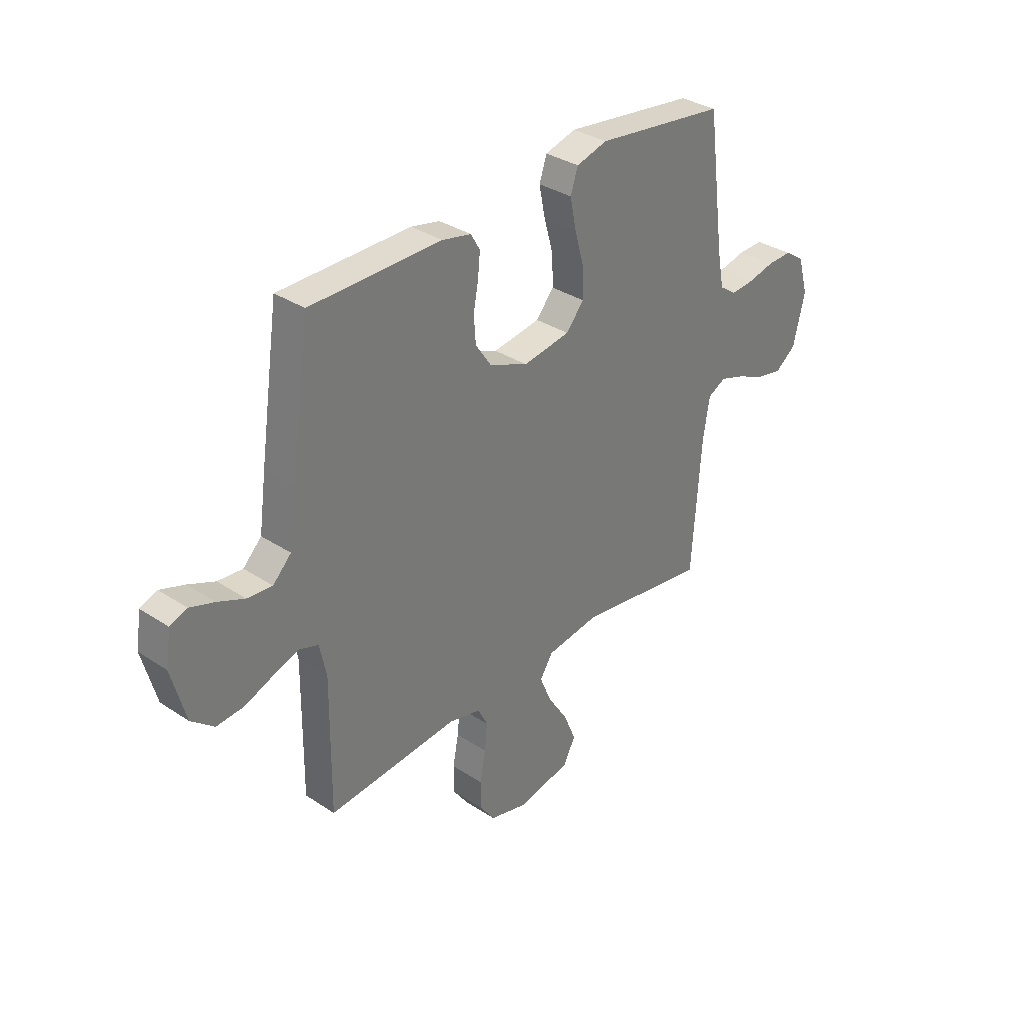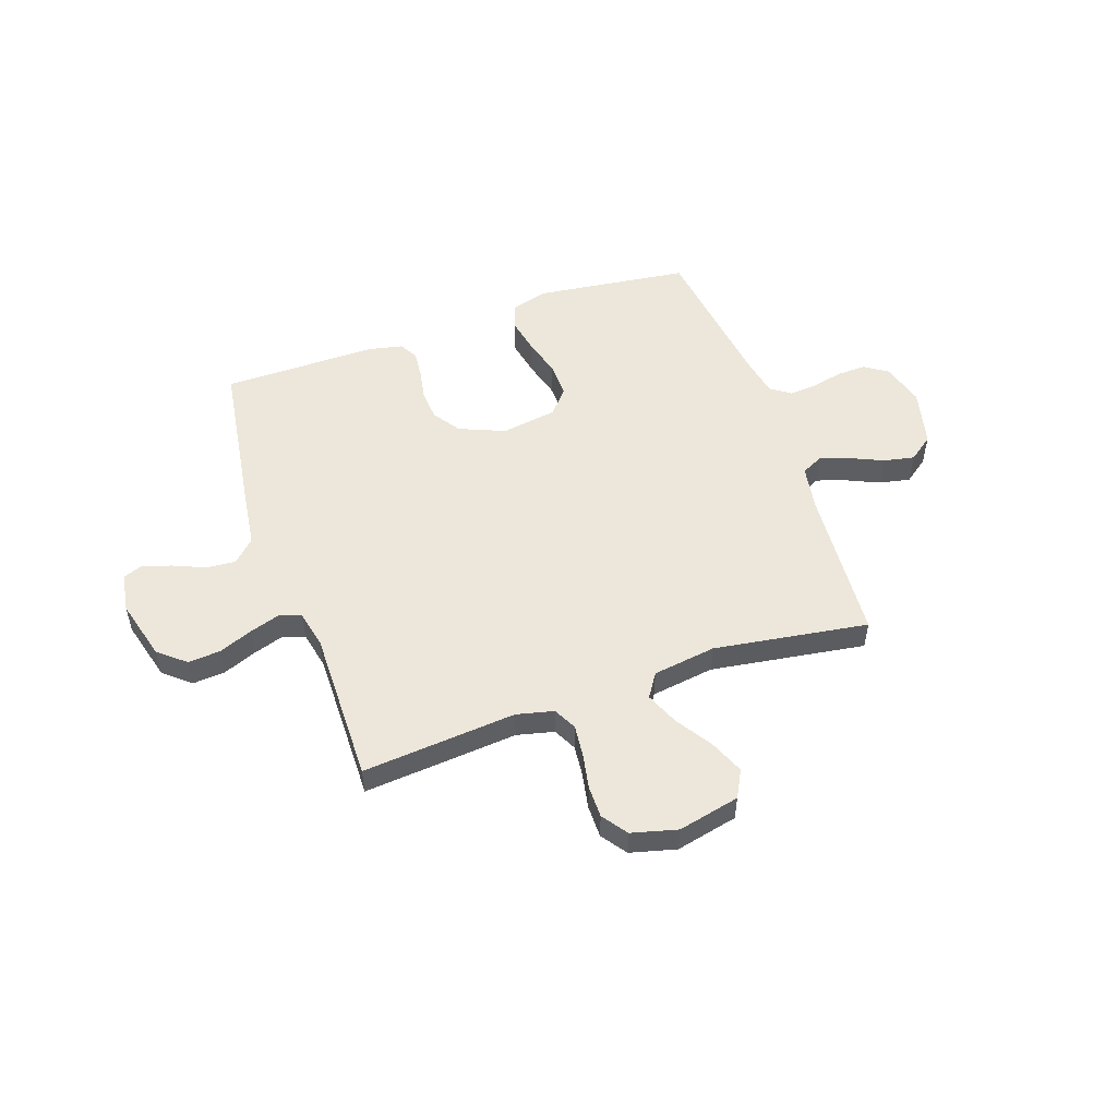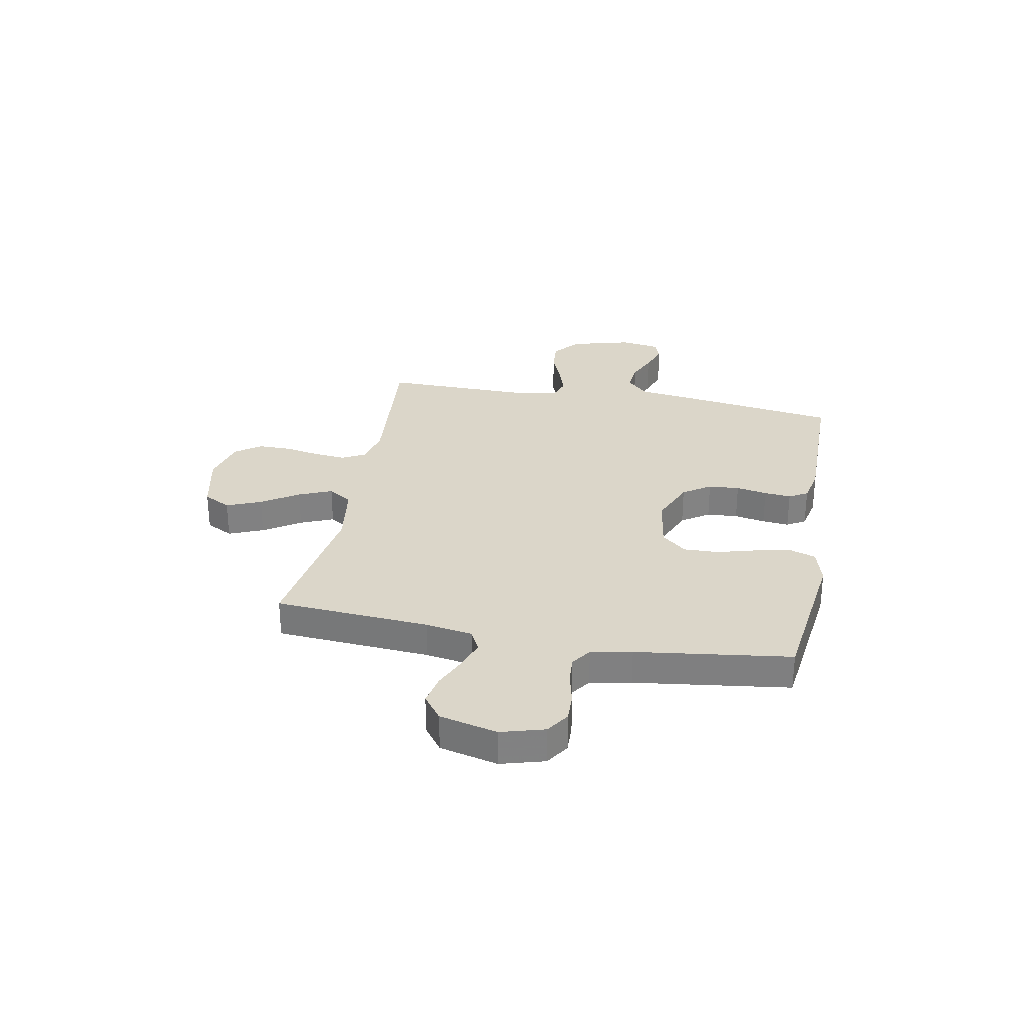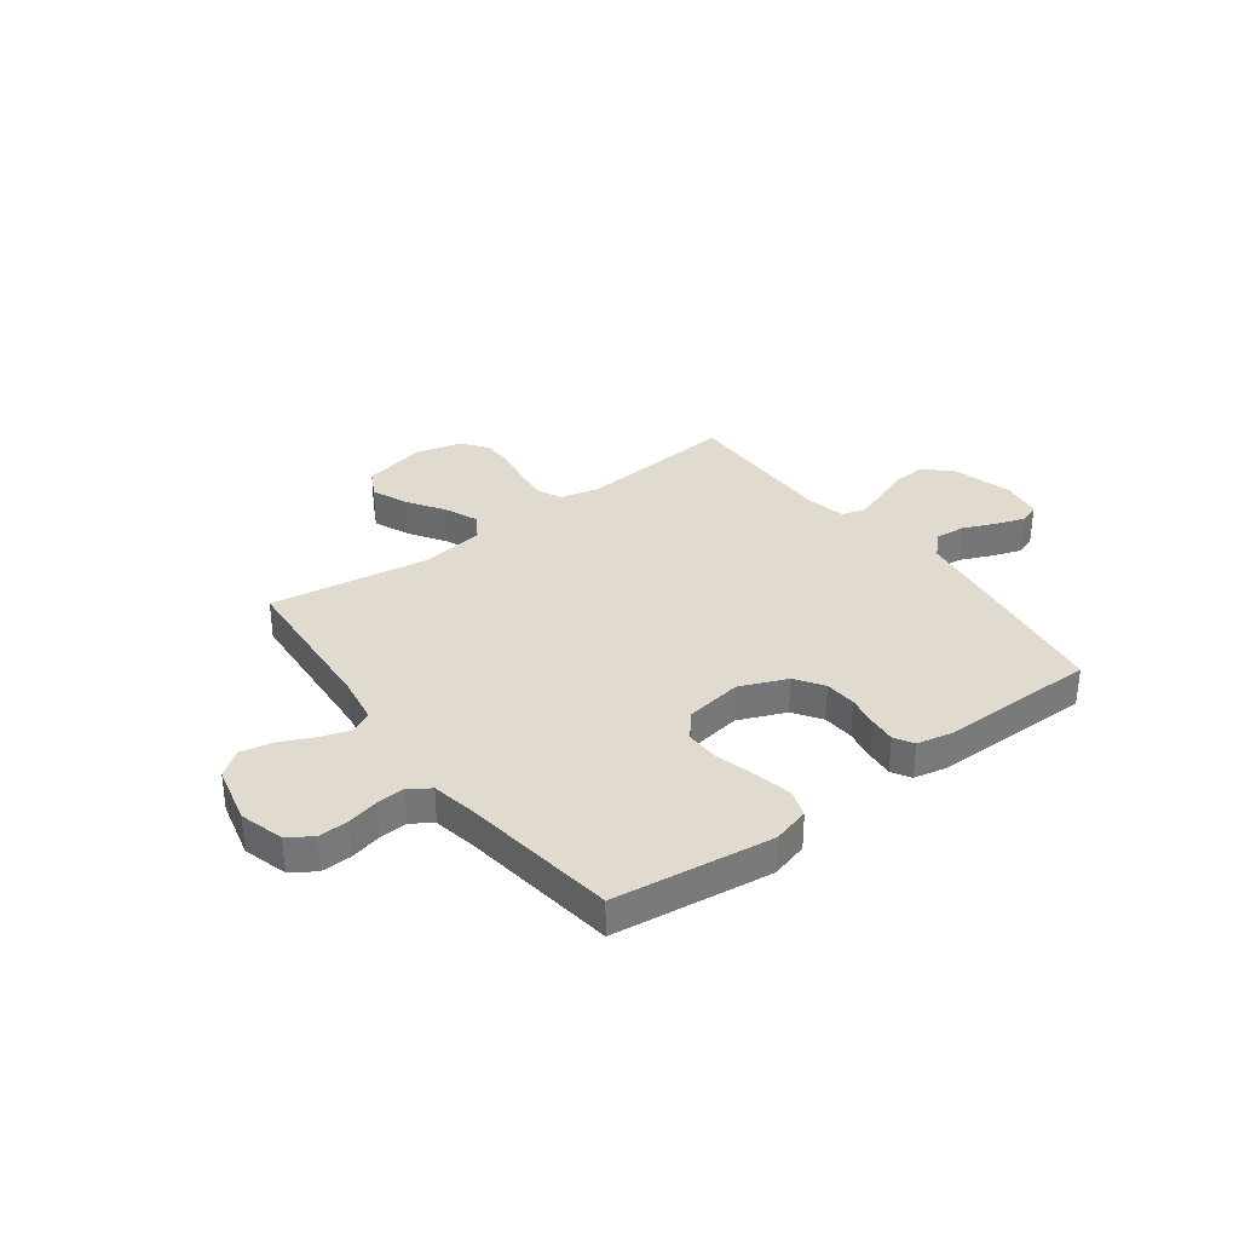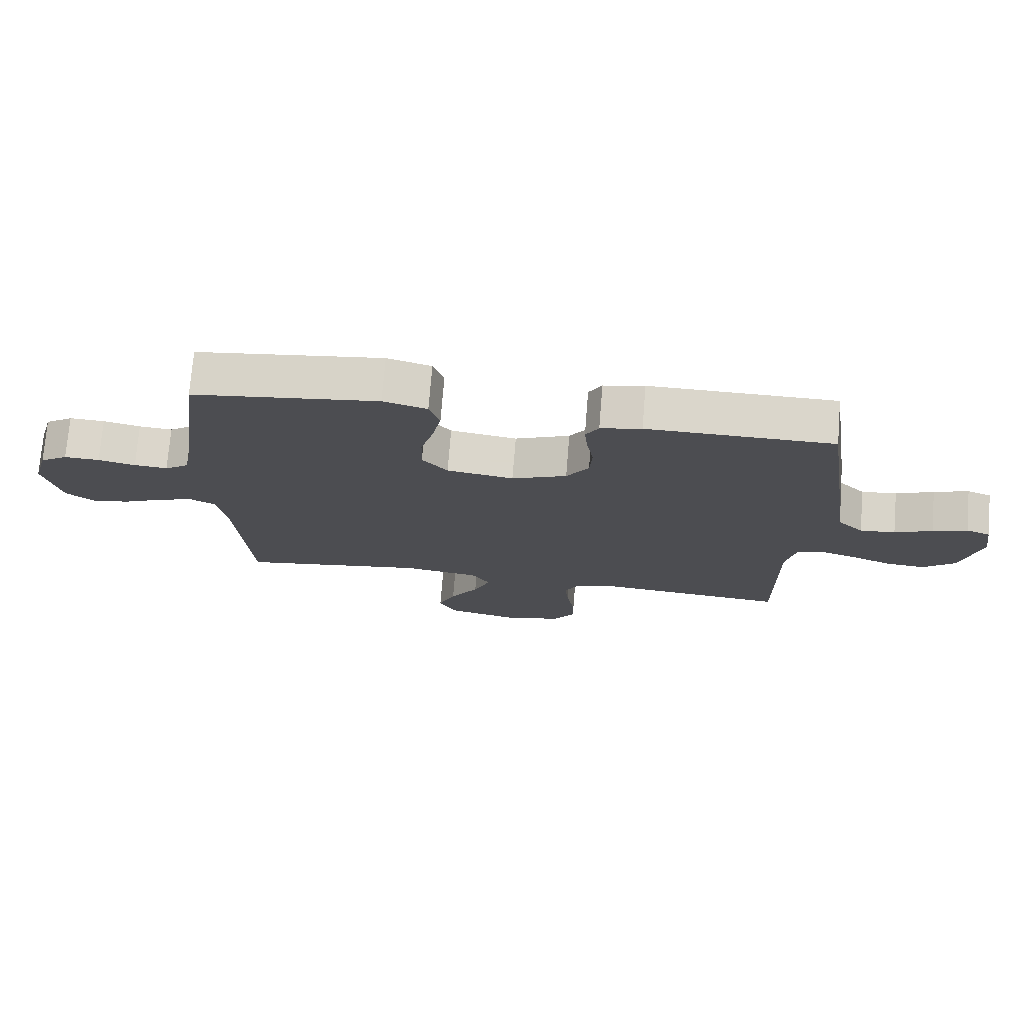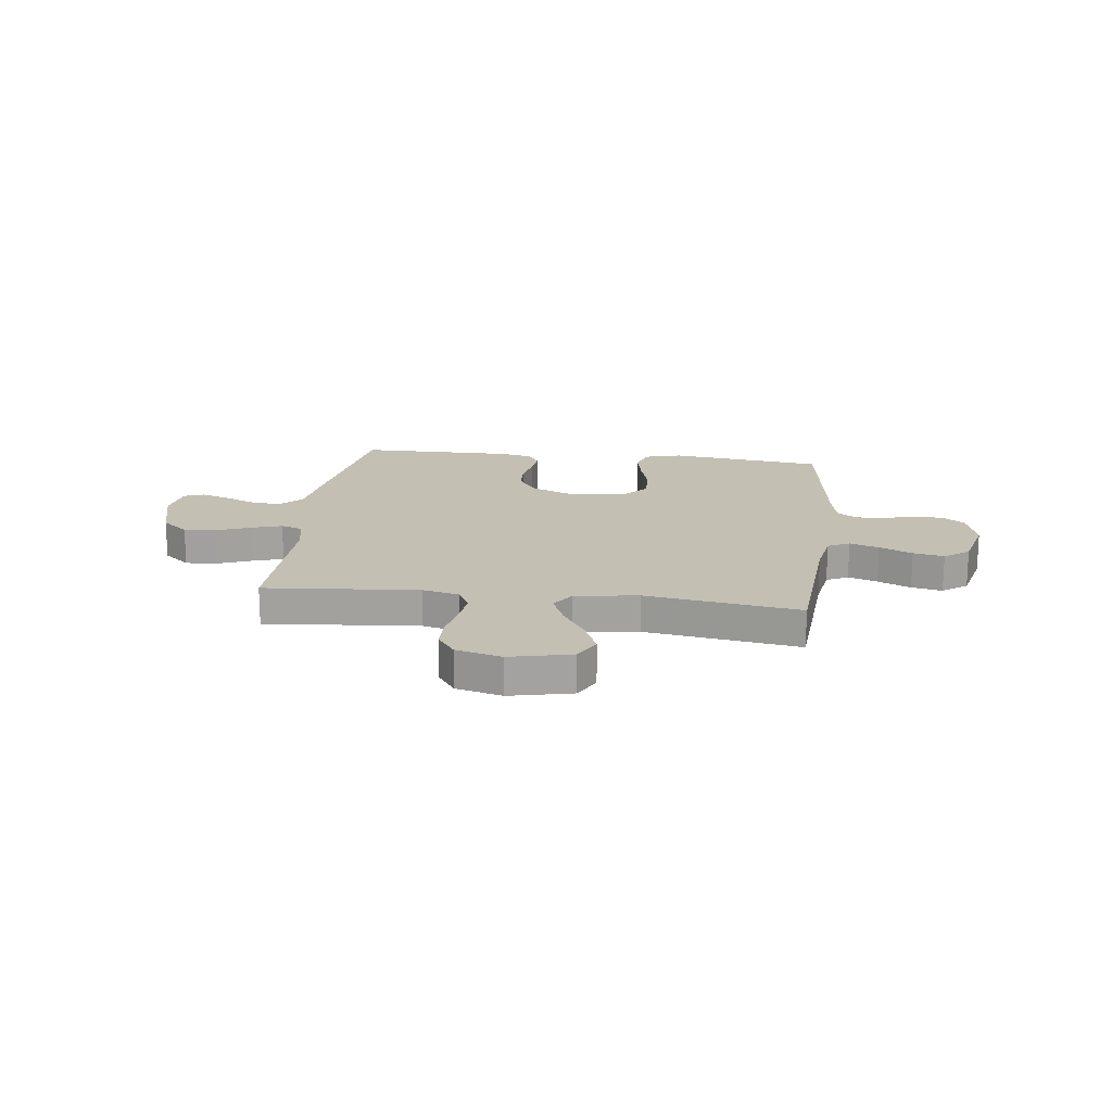
<metadata>
{"format":"obj","ext":"obj","renderer":"f3d","projection":"perspective","resolution":1024,"background":"white","views":[{"elev":33.5,"azim":132.1,"up":"+Z"},{"elev":52.3,"azim":160.9,"up":"+Y"},{"elev":29.8,"azim":-79.3,"up":"+Y"},{"elev":33.7,"azim":-36.7,"up":"+Y"},{"elev":73.8,"azim":4.6,"up":"+Z"},{"elev":17.7,"azim":-172.8,"up":"+Y"}]}
</metadata>
<code>
v -0.5 0.07 -0.5
v -0.521 0.07 -0.2
v -0.536 0.07 -0.109
v -0.578 0.07 -0.088
v -0.635 0.07 -0.107
v -0.699 0.07 -0.136
v -0.759 0.07 -0.148
v -0.807 0.07 -0.112
v -0.834 0.07 0
v -0.81 0.07 0.084
v -0.765 0.07 0.114
v -0.708 0.07 0.112
v -0.648 0.07 0.098
v -0.594 0.07 0.094
v -0.555 0.07 0.121
v -0.54 0.07 0.2
v -0.5 0.07 0.5
v -0.2 0.07 0.538
v -0.129 0.07 0.518
v -0.112 0.07 0.467
v -0.126 0.07 0.398
v -0.147 0.07 0.323
v -0.149 0.07 0.255
v -0.108 0.07 0.207
v 0 0.07 0.19
v 0.089 0.07 0.227
v 0.125 0.07 0.28
v 0.129 0.07 0.34
v 0.118 0.07 0.4
v 0.113 0.07 0.452
v 0.134 0.07 0.488
v 0.2 0.07 0.502
v 0.5 0.07 0.5
v 0.544 0.07 0.2
v 0.56 0.07 0.083
v 0.602 0.07 0.041
v 0.659 0.07 0.046
v 0.72 0.07 0.072
v 0.776 0.07 0.091
v 0.815 0.07 0.076
v 0.827 0.07 0
v 0.795 0.07 -0.119
v 0.743 0.07 -0.162
v 0.68 0.07 -0.157
v 0.614 0.07 -0.131
v 0.555 0.07 -0.112
v 0.513 0.07 -0.126
v 0.497 0.07 -0.2
v 0.5 0.07 -0.5
v 0.2 0.07 -0.474
v 0.128 0.07 -0.491
v 0.105 0.07 -0.536
v 0.111 0.07 -0.597
v 0.124 0.07 -0.666
v 0.124 0.07 -0.729
v 0.089 0.07 -0.778
v 0 0.07 -0.801
v -0.12 0.07 -0.774
v -0.148 0.07 -0.721
v -0.12 0.07 -0.654
v -0.074 0.07 -0.583
v -0.047 0.07 -0.519
v -0.077 0.07 -0.473
v -0.2 0.07 -0.455
v -0.5 0 -0.5
v -0.521 0 -0.2
v -0.536 0 -0.109
v -0.578 0 -0.088
v -0.635 0 -0.107
v -0.699 0 -0.136
v -0.759 0 -0.148
v -0.807 0 -0.112
v -0.834 0 0
v -0.81 0 0.084
v -0.765 0 0.114
v -0.708 0 0.112
v -0.648 0 0.098
v -0.594 0 0.094
v -0.555 0 0.121
v -0.54 0 0.2
v -0.5 0 0.5
v -0.2 0 0.538
v -0.129 0 0.518
v -0.112 0 0.467
v -0.126 0 0.398
v -0.147 0 0.323
v -0.149 0 0.255
v -0.108 0 0.207
v 0 0 0.19
v 0.089 0 0.227
v 0.125 0 0.28
v 0.129 0 0.34
v 0.118 0 0.4
v 0.113 0 0.452
v 0.134 0 0.488
v 0.2 0 0.502
v 0.5 0 0.5
v 0.544 0 0.2
v 0.56 0 0.083
v 0.602 0 0.041
v 0.659 0 0.046
v 0.72 0 0.072
v 0.776 0 0.091
v 0.815 0 0.076
v 0.827 0 0
v 0.795 0 -0.119
v 0.743 0 -0.162
v 0.68 0 -0.157
v 0.614 0 -0.131
v 0.555 0 -0.112
v 0.513 0 -0.126
v 0.497 0 -0.2
v 0.5 0 -0.5
v 0.2 0 -0.474
v 0.128 0 -0.491
v 0.105 0 -0.536
v 0.111 0 -0.597
v 0.124 0 -0.666
v 0.124 0 -0.729
v 0.089 0 -0.778
v 0 0 -0.801
v -0.12 0 -0.774
v -0.148 0 -0.721
v -0.12 0 -0.654
v -0.074 0 -0.583
v -0.047 0 -0.519
v -0.077 0 -0.473
v -0.2 0 -0.455
f 58 59 60 61
f 58 61 62
f 57 58 62
f 56 57 62
f 53 54 55 56
f 52 53 56 62
f 51 52 62 63
f 48 49 50
f 47 48 50 51
f 42 43 44 45
f 42 45 46
f 41 42 46
f 40 41 46 47
f 37 38 39 40
f 32 33 34 35
f 30 31 32 35
f 28 29 30 35
f 27 28 35 36
f 26 27 36
f 25 26 36
f 24 25 36
f 19 20 21 22
f 17 18 19 22
f 16 17 22 23
f 15 16 23 24
f 10 11 12 13
f 10 13 14
f 9 10 14
f 8 9 14
f 5 6 7 8
f 4 5 8 14
f 3 4 14 15
f 64 1 2
f 47 51 63 64
f 37 40 47 64
f 36 37 64 2
f 15 24 36
f 2 3 15 36
f 125 124 123 122
f 126 125 122
f 126 122 121
f 126 121 120
f 120 119 118 117
f 126 120 117 116
f 127 126 116 115
f 114 113 112
f 115 114 112 111
f 109 108 107 106
f 110 109 106
f 110 106 105
f 111 110 105 104
f 104 103 102 101
f 99 98 97 96
f 99 96 95 94
f 99 94 93 92
f 100 99 92 91
f 100 91 90
f 100 90 89
f 100 89 88
f 86 85 84 83
f 86 83 82 81
f 87 86 81 80
f 88 87 80 79
f 77 76 75 74
f 78 77 74
f 78 74 73
f 78 73 72
f 72 71 70 69
f 78 72 69 68
f 79 78 68 67
f 66 65 128
f 128 127 115 111
f 128 111 104 101
f 66 128 101 100
f 100 88 79
f 100 79 67 66
f 1 65 66 2
f 2 66 67 3
f 3 67 68 4
f 4 68 69 5
f 5 69 70 6
f 6 70 71 7
f 7 71 72 8
f 8 72 73 9
f 9 73 74 10
f 10 74 75 11
f 11 75 76 12
f 12 76 77 13
f 13 77 78 14
f 14 78 79 15
f 15 79 80 16
f 16 80 81 17
f 17 81 82 18
f 18 82 83 19
f 19 83 84 20
f 20 84 85 21
f 21 85 86 22
f 22 86 87 23
f 23 87 88 24
f 24 88 89 25
f 25 89 90 26
f 26 90 91 27
f 27 91 92 28
f 28 92 93 29
f 29 93 94 30
f 30 94 95 31
f 31 95 96 32
f 32 96 97 33
f 33 97 98 34
f 34 98 99 35
f 35 99 100 36
f 36 100 101 37
f 37 101 102 38
f 38 102 103 39
f 39 103 104 40
f 40 104 105 41
f 41 105 106 42
f 42 106 107 43
f 43 107 108 44
f 44 108 109 45
f 45 109 110 46
f 46 110 111 47
f 47 111 112 48
f 48 112 113 49
f 49 113 114 50
f 50 114 115 51
f 51 115 116 52
f 52 116 117 53
f 53 117 118 54
f 54 118 119 55
f 55 119 120 56
f 56 120 121 57
f 57 121 122 58
f 58 122 123 59
f 59 123 124 60
f 60 124 125 61
f 61 125 126 62
f 62 126 127 63
f 63 127 128 64
f 64 128 65 1

</code>
